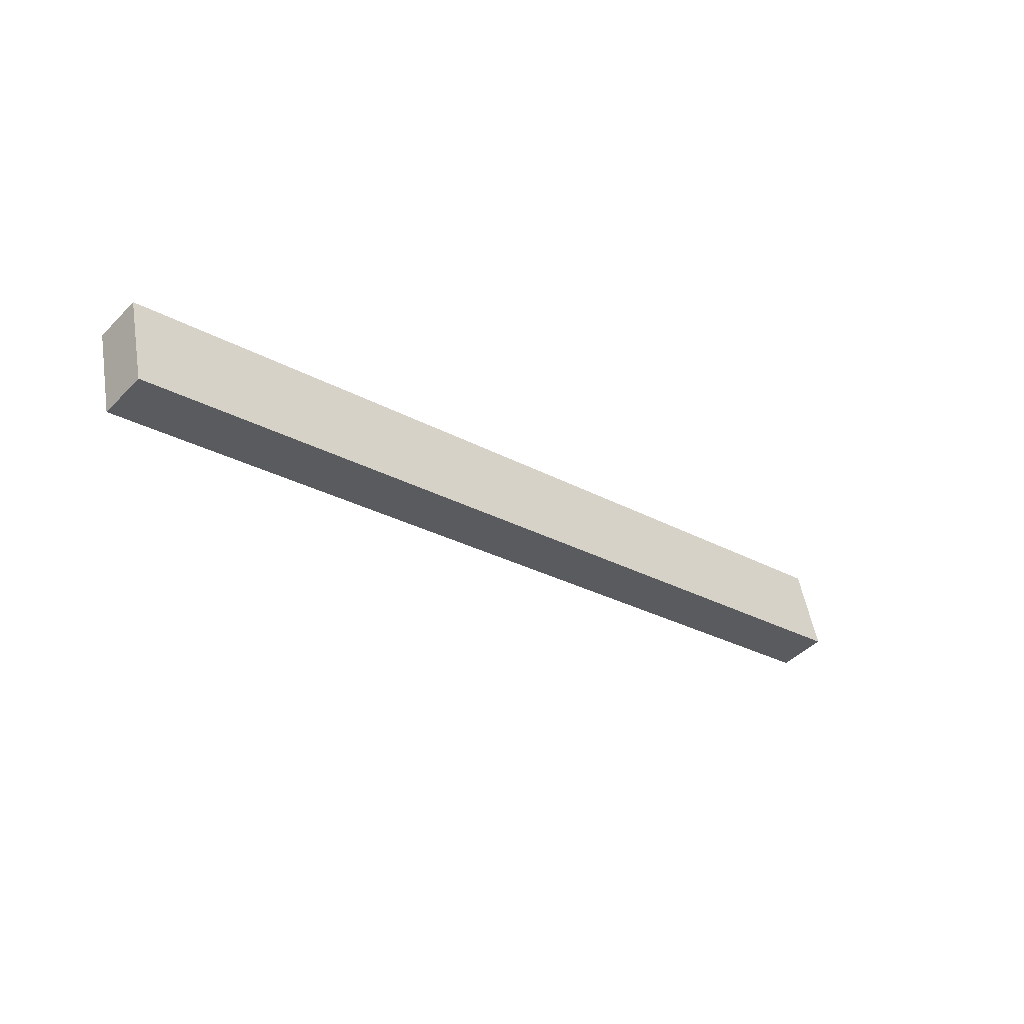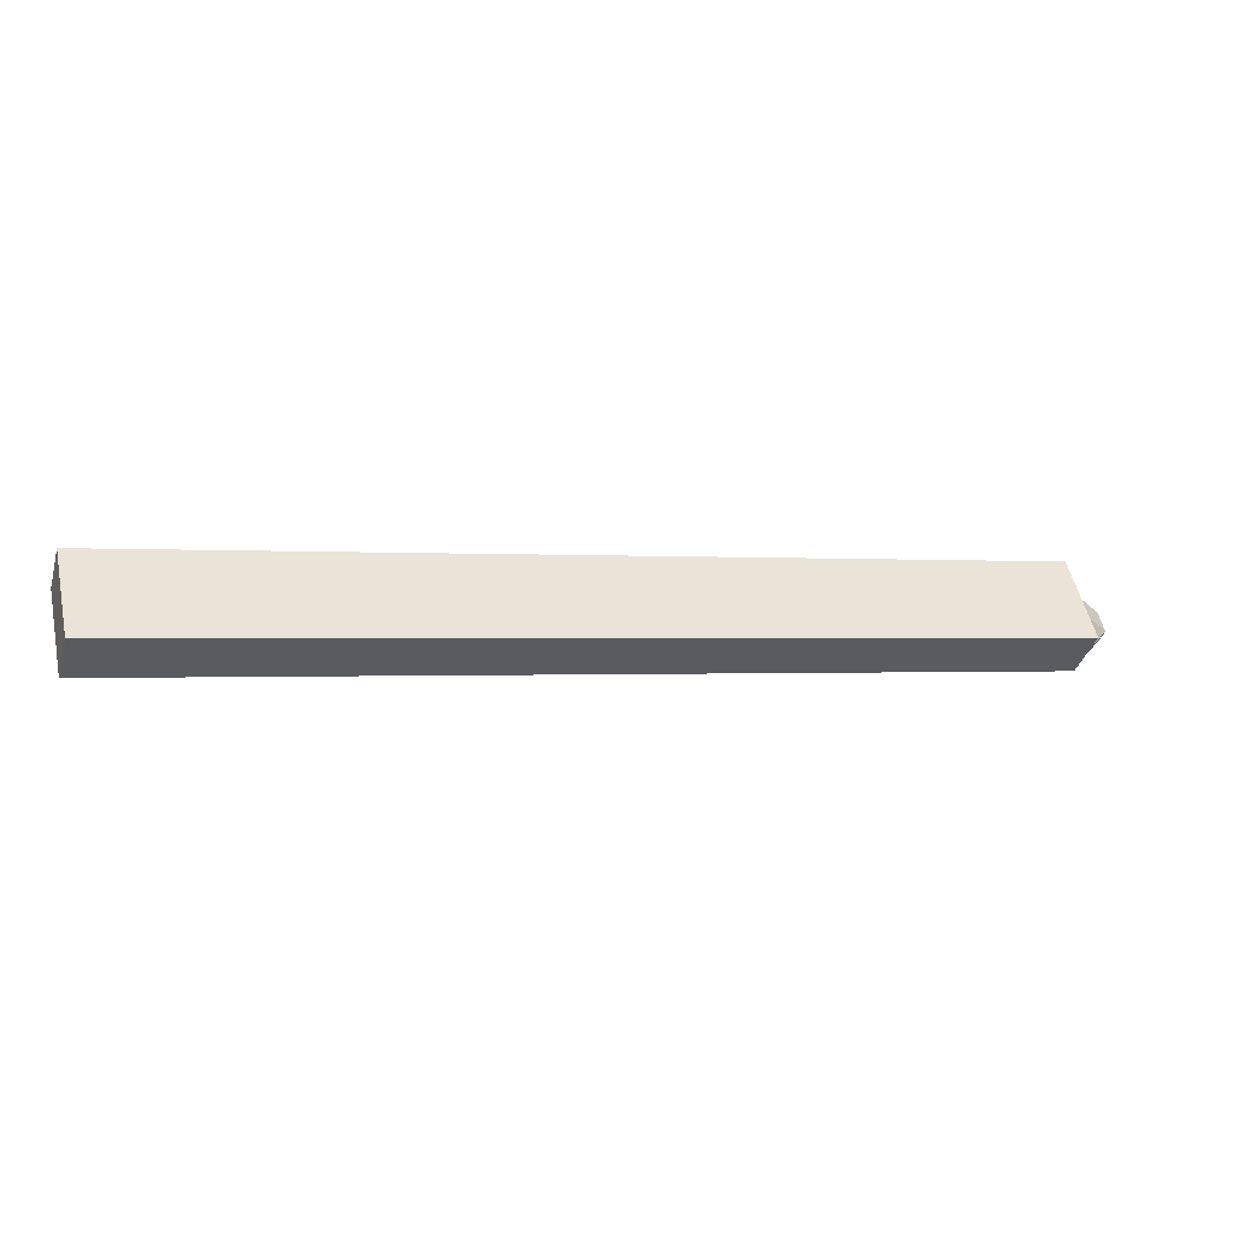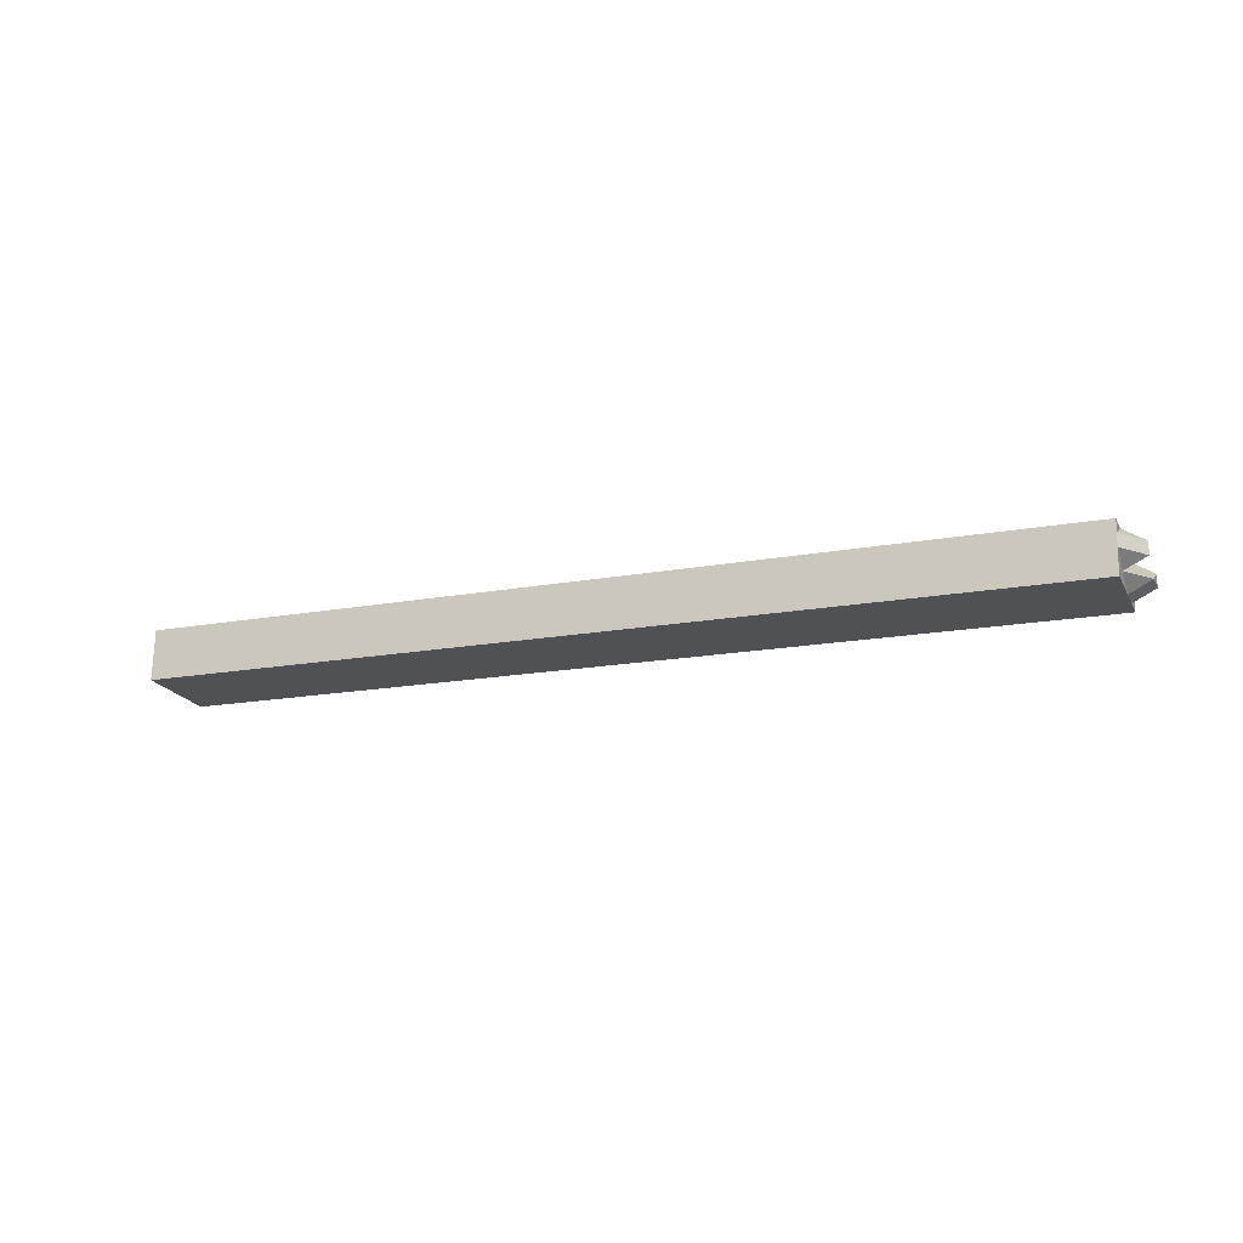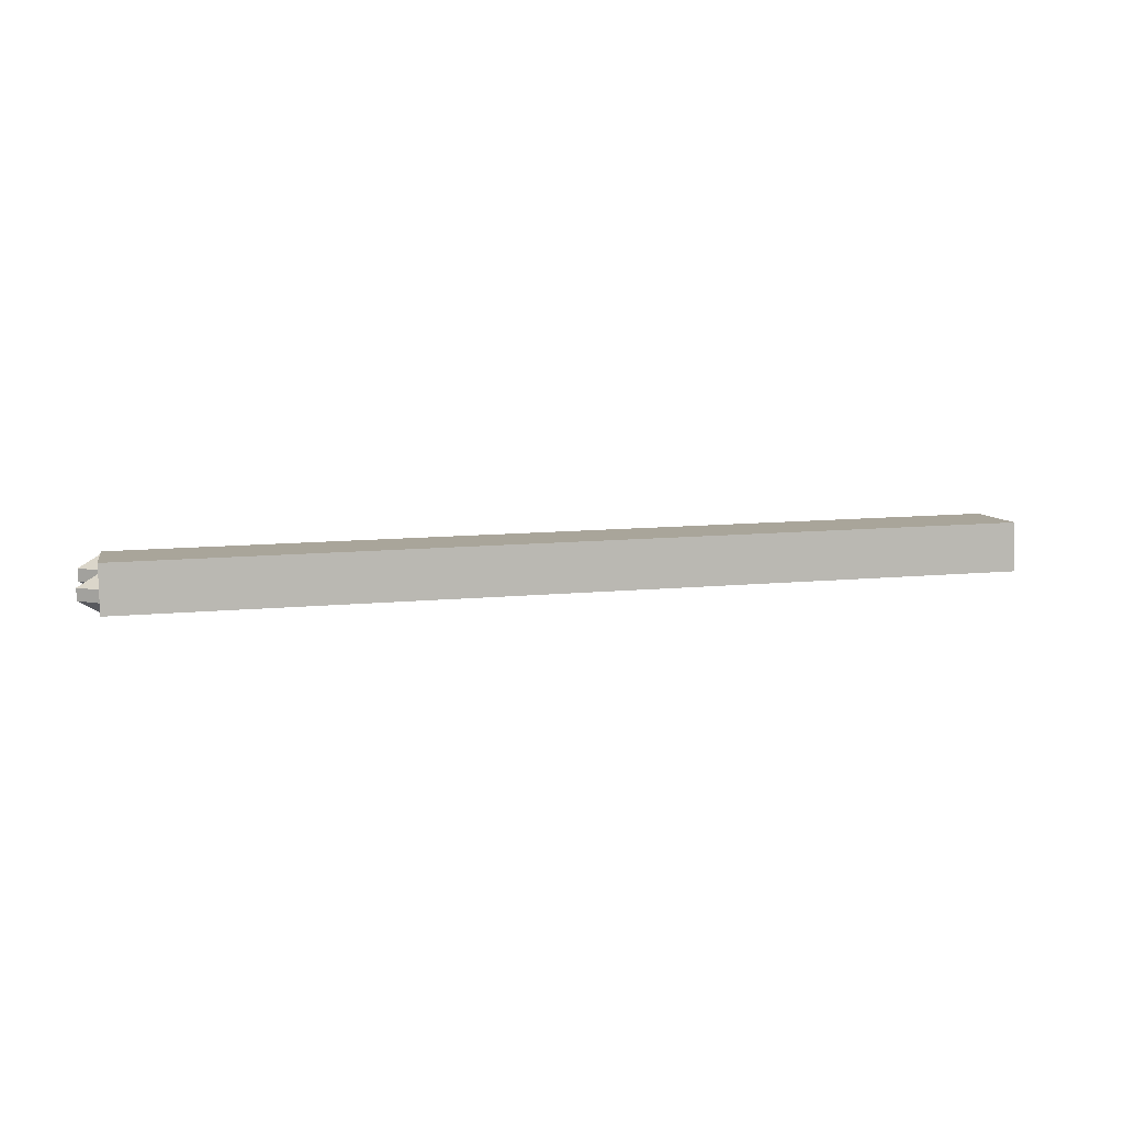
<metadata>
{"format":"obj","ext":"obj","renderer":"f3d","projection":"perspective","resolution":1024,"background":"white","views":[{"elev":-44.5,"azim":-42.3,"up":"+Z"},{"elev":-39.8,"azim":-17.6,"up":"+Z"},{"elev":-19.7,"azim":8.2,"up":"+Y"},{"elev":6.9,"azim":155.5,"up":"+Y"}]}
</metadata>
<code>
o Cube.013
v 9.656 5.68 4.258
v 9.66 5.846 4.257
v 9.59 5.682 4.545
v 9.594 5.849 4.544
v 6.715 5.745 3.58
v 6.719 5.912 3.579
v 6.649 5.747 3.867
v 6.653 5.914 3.866
v 9.658 5.763 4.258
v 9.627 5.848 4.401
v 9.592 5.766 4.545
v 9.623 5.681 4.401
v 8.123 5.882 4.205
v 6.651 5.831 3.867
v 8.12 5.715 4.206
v 6.686 5.913 3.723
v 6.717 5.828 3.579
v 6.682 5.746 3.723
v 8.19 5.879 3.918
v 8.186 5.712 3.919
v 8.157 5.88 4.062
v 8.153 5.713 4.062
v 8.188 5.796 3.918
v 6.684 5.829 3.723
v 8.122 5.798 4.206
v 9.625 5.764 4.401
v 9.659 5.805 4.257
v 9.61 5.848 4.473
v 9.591 5.724 4.545
v 9.64 5.68 4.33
v 7.388 5.898 4.036
v 6.65 5.789 3.867
v 8.855 5.698 4.376
v 6.703 5.912 3.651
v 6.716 5.786 3.58
v 6.666 5.747 3.795
v 8.925 5.863 4.088
v 7.451 5.728 3.749
v 9.657 5.721 4.258
v 9.643 5.847 4.329
v 9.593 5.807 4.545
v 9.607 5.681 4.473
v 8.859 5.865 4.375
v 6.652 5.872 3.867
v 7.384 5.731 4.037
v 6.67 5.914 3.795
v 6.718 5.87 3.579
v 6.699 5.745 3.652
v 7.454 5.895 3.749
v 8.921 5.696 4.088
v 8.892 5.864 4.231
v 7.421 5.897 3.892
v 8.173 5.88 3.99
v 8.14 5.881 4.134
v 7.418 5.73 3.893
v 8.888 5.697 4.232
v 8.169 5.713 3.991
v 8.136 5.714 4.134
v 8.187 5.754 3.919
v 8.189 5.837 3.918
v 7.453 5.812 3.749
v 8.923 5.779 4.088
v 6.683 5.788 3.723
v 6.685 5.871 3.723
v 6.668 5.83 3.795
v 6.701 5.829 3.651
v 8.121 5.756 4.206
v 8.123 5.84 4.206
v 8.857 5.782 4.375
v 7.386 5.814 4.036
v 9.697 5.723 4.401
v 9.626 5.806 4.401
v 9.714 5.764 4.329
v 9.681 5.765 4.473
v 9.682 5.807 4.473
v 9.643 5.805 4.329
v 9.713 5.722 4.329
v 7.387 5.856 4.036
v 8.858 5.824 4.375
v 8.856 5.74 4.375
v 6.702 5.871 3.651
v 6.669 5.872 3.795
v 6.667 5.788 3.795
v 8.924 5.821 4.088
v 7.454 5.854 3.749
v 7.452 5.77 3.749
v 8.871 5.698 4.304
v 8.904 5.696 4.16
v 7.434 5.729 3.821
v 7.405 5.897 3.964
v 7.438 5.896 3.82
v 8.908 5.863 4.16
v 8.875 5.865 4.303
v 7.401 5.73 3.965
v 8.922 5.738 4.088
v 6.7 5.787 3.651
v 7.385 5.773 4.036
v 9.608 5.723 4.473
f 98 3 42
f 97 7 45
f 96 5 48
f 39 50 95
f 94 7 36
f 93 4 28
f 92 10 40
f 91 21 53
f 31 54 90
f 55 48 89
f 88 22 57
f 33 58 87
f 86 20 38
f 60 61 85
f 27 62 84
f 63 36 83
f 82 24 65
f 81 17 66
f 67 33 80
f 79 25 69
f 44 70 78
f 71 30 77
f 76 26 73
f 41 74 75
f 72 74 26
f 28 72 10
f 28 41 75
f 76 9 27
f 2 76 27
f 40 72 76
f 39 30 1
f 9 77 39
f 73 71 77
f 78 25 68
f 13 78 68
f 8 78 31
f 41 69 11
f 4 79 41
f 43 68 79
f 29 33 3
f 69 29 11
f 69 67 80
f 81 24 64
f 34 64 16
f 6 81 34
f 44 65 14
f 46 44 8
f 46 64 82
f 83 7 32
f 14 83 32
f 65 63 83
f 84 23 60
f 37 60 19
f 2 84 37
f 85 17 47
f 6 85 47
f 49 60 85
f 35 38 5
f 61 35 17
f 23 86 61
f 87 22 56
f 42 56 12
f 3 87 42
f 88 20 50
f 1 88 50
f 12 88 30
f 38 48 5
f 20 89 38
f 57 55 89
f 90 21 52
f 46 52 16
f 46 31 90
f 49 53 19
f 34 49 6
f 16 91 34
f 92 2 37
f 53 37 19
f 53 51 92
f 93 10 51
f 54 51 21
f 54 43 93
f 94 18 55
f 58 55 22
f 15 94 58
f 59 50 20
f 23 95 59
f 62 39 95
f 96 18 63
f 66 63 24
f 66 35 96
f 97 15 67
f 25 97 67
f 70 32 97
f 98 12 71
f 26 98 71
f 11 98 74
f 98 29 3
f 97 32 7
f 96 35 5
f 39 1 50
f 94 45 7
f 93 43 4
f 92 51 10
f 91 52 21
f 31 13 54
f 55 18 48
f 88 56 22
f 33 15 58
f 86 59 20
f 60 23 61
f 27 9 62
f 63 18 36
f 82 64 24
f 81 47 17
f 67 15 33
f 79 68 25
f 44 14 70
f 71 12 30
f 76 72 26
f 41 11 74
f 72 75 74
f 28 75 72
f 28 4 41
f 76 73 9
f 2 40 76
f 40 10 72
f 39 77 30
f 9 73 77
f 73 26 71
f 78 70 25
f 13 31 78
f 8 44 78
f 41 79 69
f 4 43 79
f 43 13 68
f 29 80 33
f 69 80 29
f 69 25 67
f 81 66 24
f 34 81 64
f 6 47 81
f 44 82 65
f 46 82 44
f 46 16 64
f 83 36 7
f 14 65 83
f 65 24 63
f 84 62 23
f 37 84 60
f 2 27 84
f 85 61 17
f 6 49 85
f 49 19 60
f 35 86 38
f 61 86 35
f 23 59 86
f 87 58 22
f 42 87 56
f 3 33 87
f 88 57 20
f 1 30 88
f 12 56 88
f 38 89 48
f 20 57 89
f 57 22 55
f 90 54 21
f 46 90 52
f 46 8 31
f 49 91 53
f 34 91 49
f 16 52 91
f 92 40 2
f 53 92 37
f 53 21 51
f 93 28 10
f 54 93 51
f 54 13 43
f 94 36 18
f 58 94 55
f 15 45 94
f 59 95 50
f 23 62 95
f 62 9 39
f 96 48 18
f 66 96 63
f 66 17 35
f 97 45 15
f 25 70 97
f 70 14 32
f 98 42 12
f 26 74 98
f 11 29 98

</code>
